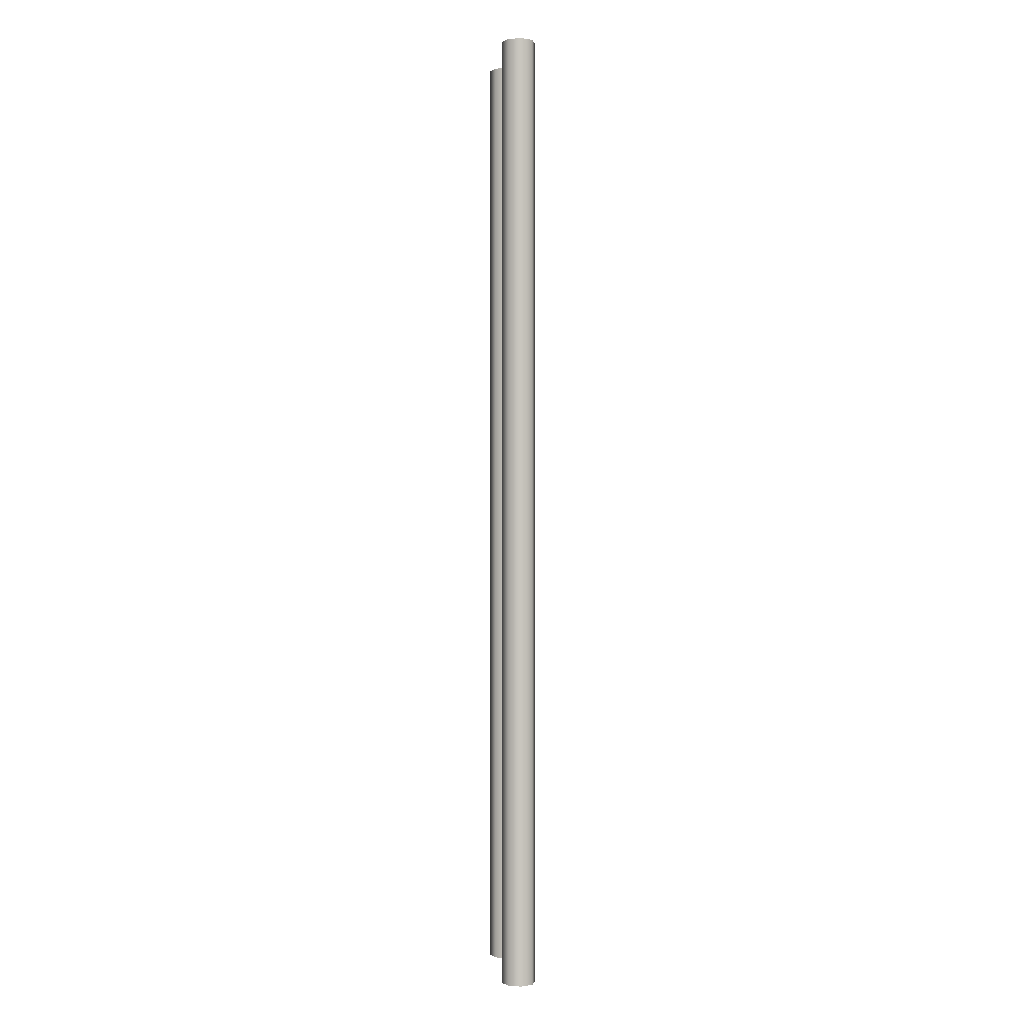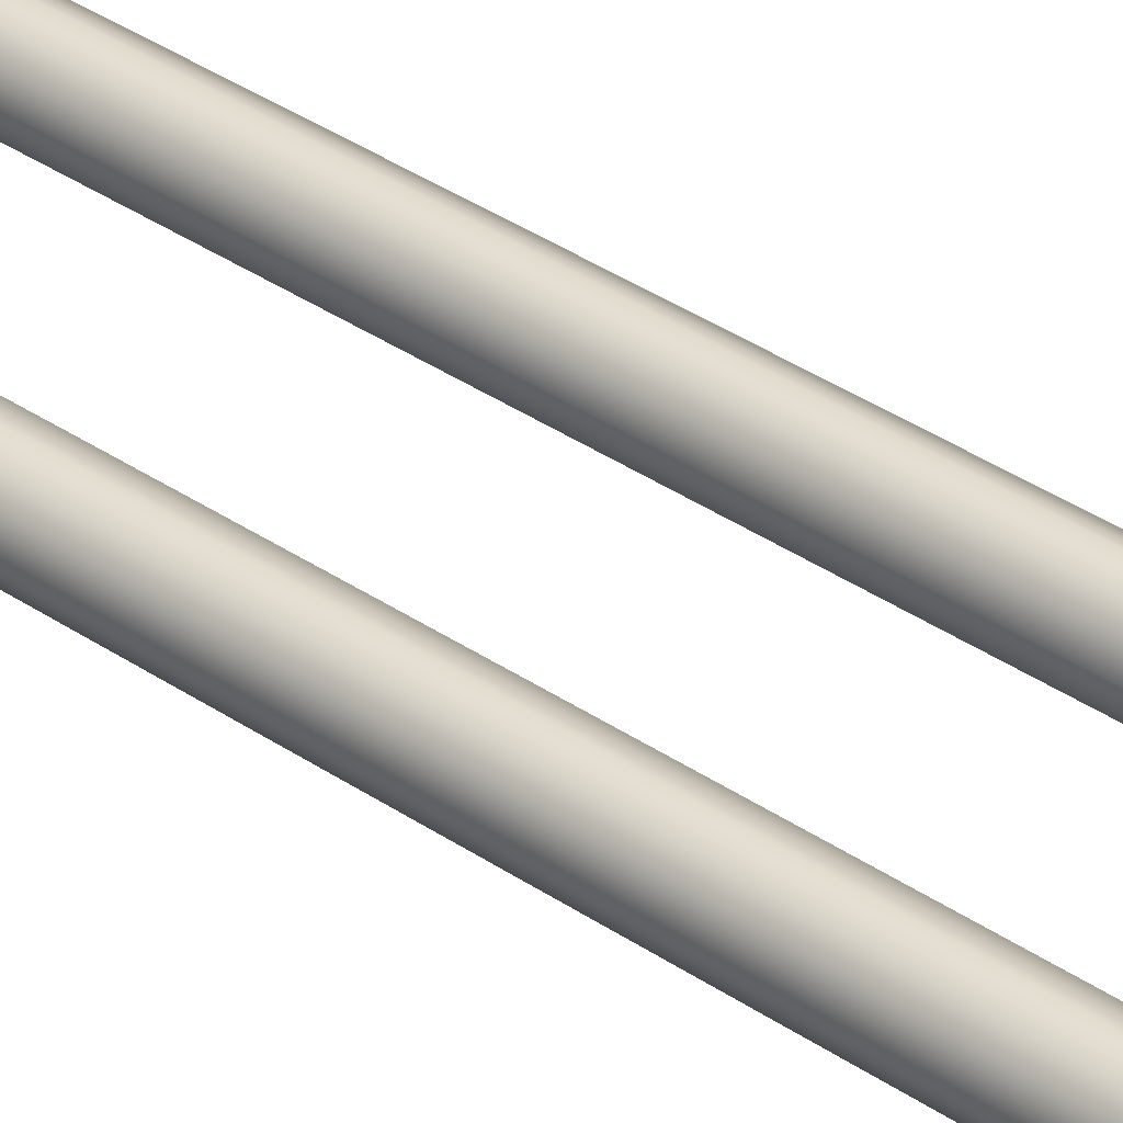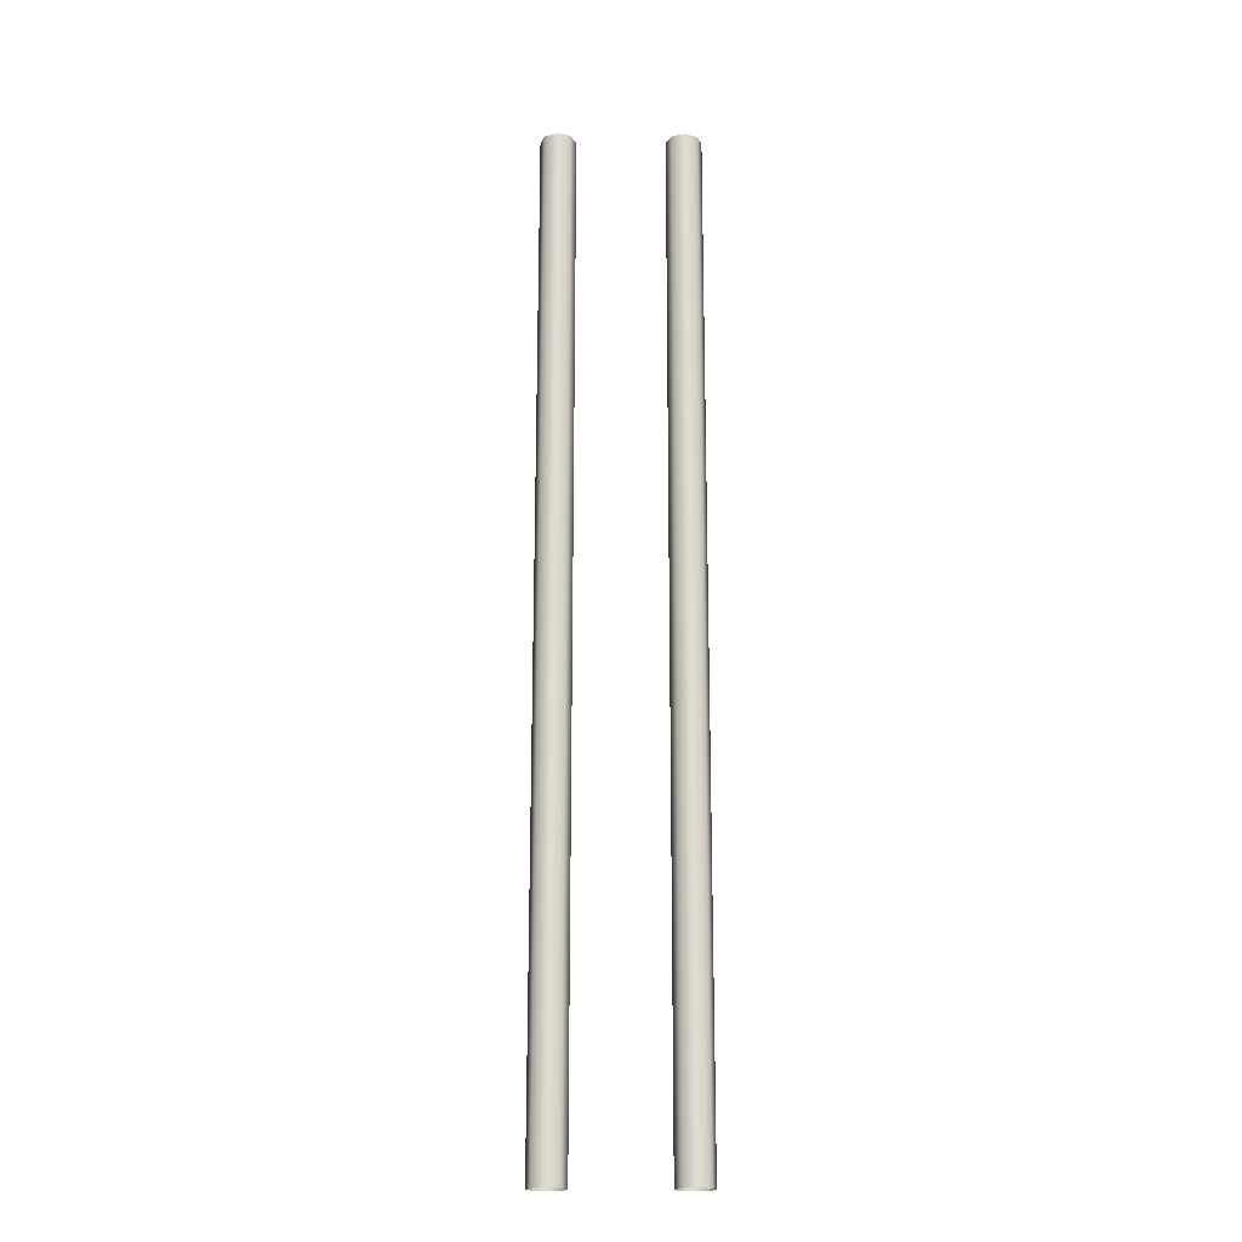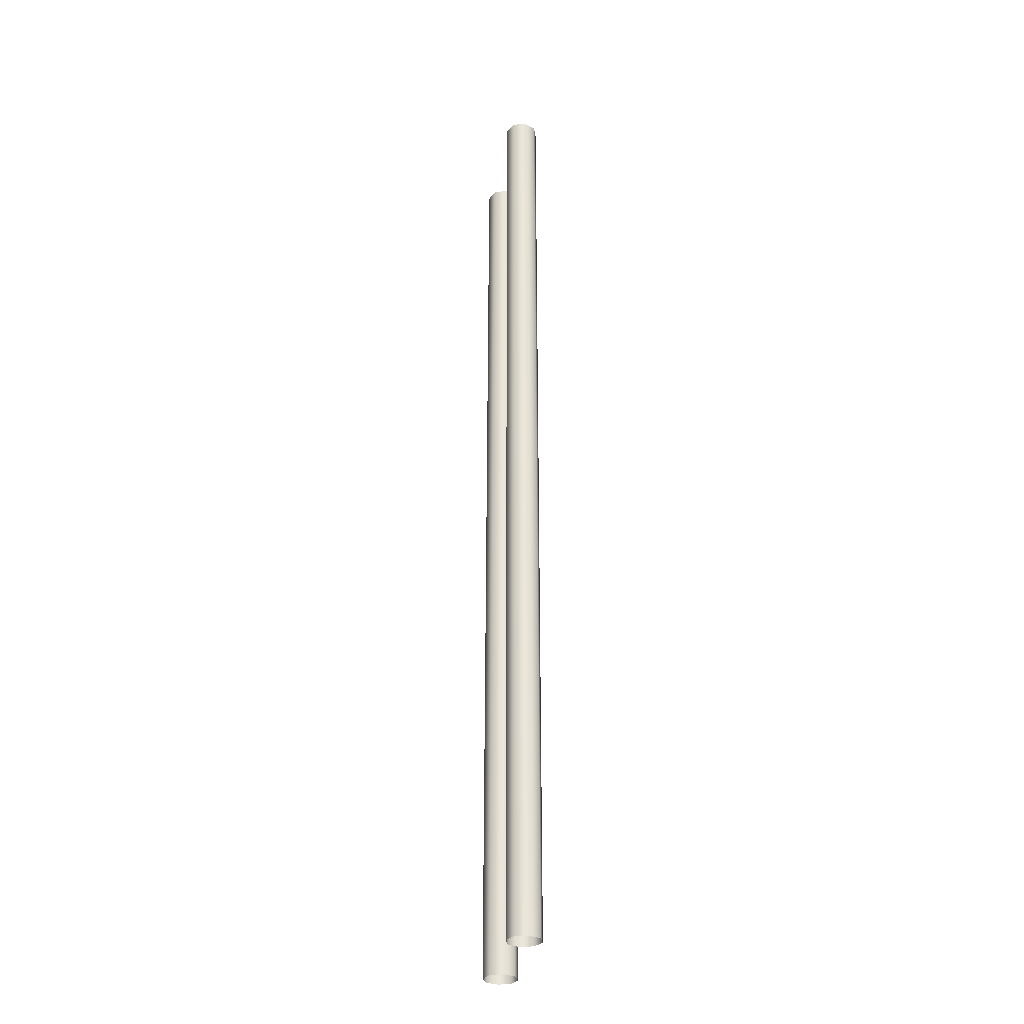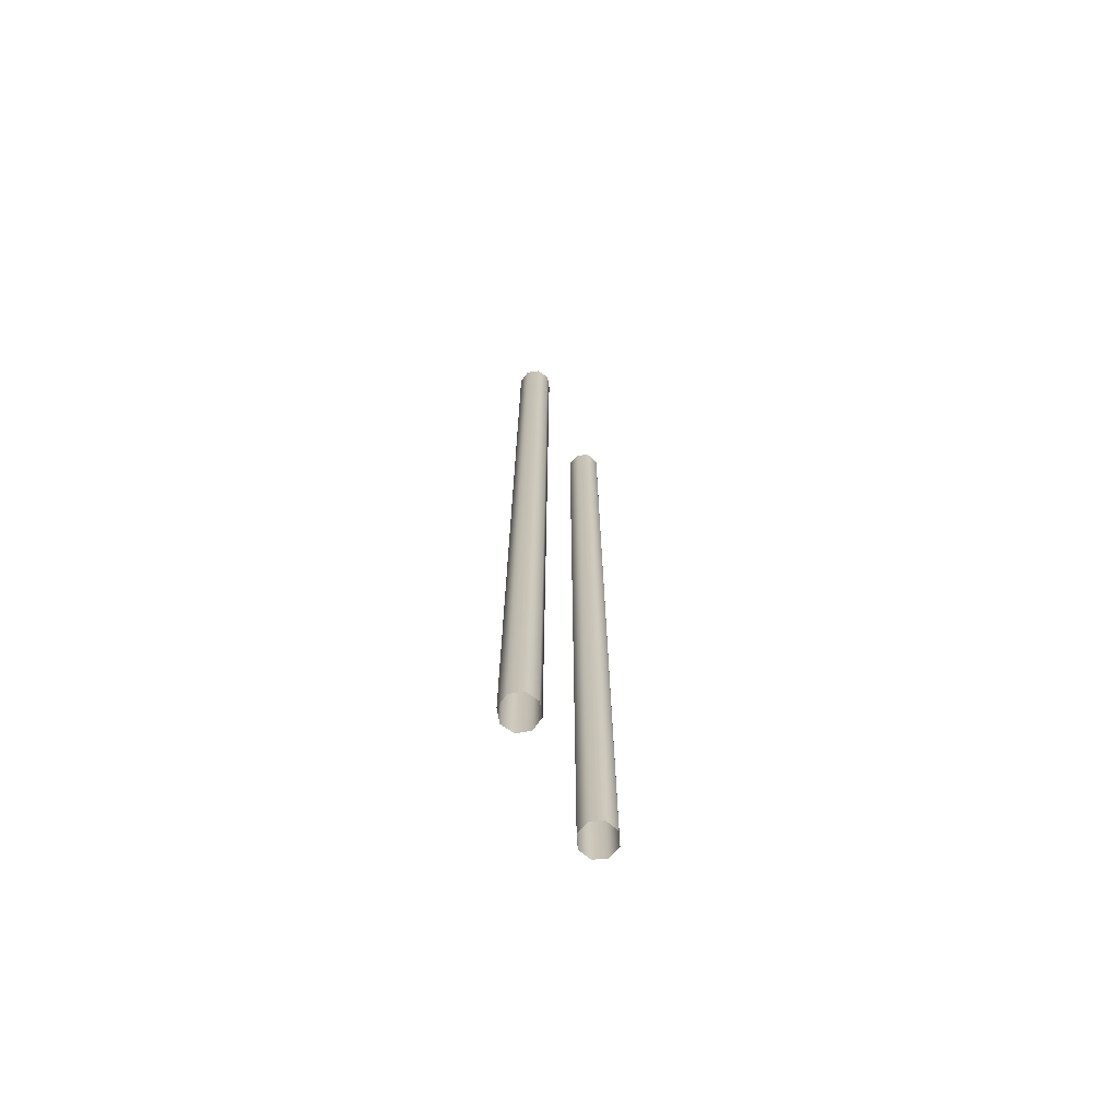
<metadata>
{"format":"obj","ext":"obj","renderer":"f3d","projection":"perspective","resolution":1024,"background":"white","views":[{"elev":-0.4,"azim":-96.5,"up":"+Z"},{"elev":34.0,"azim":133.4,"up":"+Y"},{"elev":-19.9,"azim":179.5,"up":"+Z"},{"elev":-31.1,"azim":-100.6,"up":"+Z"},{"elev":-70.6,"azim":119.2,"up":"+Z"}]}
</metadata>
<code>
g
v 0.06625 -0.06101 -0.45
v 0.07143 -0.04992 -0.45
v 0.04365 -0.06003 -0.45
v 0.05475 -0.0652 -0.45
v 0.06625 -0.06101 0.45
v 0.07143 -0.04992 0.45
v 0.04365 -0.06003 0.45
v 0.05475 -0.0652 0.45
v 0.04463 -0.03742 -0.45
v 0.03946 -0.04852 -0.45
v 0.06724 -0.03841 -0.45
v 0.05614 -0.03323 -0.45
v 0.04463 -0.03742 0.45
v 0.03946 -0.04852 0.45
v 0.06724 -0.03841 0.45
v 0.05614 -0.03323 0.45
v -0.06625 -0.06101 -0.45
v -0.07143 -0.04992 -0.45
v -0.04365 -0.06003 -0.45
v -0.05475 -0.0652 -0.45
v -0.06625 -0.06101 0.45
v -0.07143 -0.04992 0.45
v -0.04365 -0.06003 0.45
v -0.05475 -0.0652 0.45
v -0.04463 -0.03742 -0.45
v -0.03946 -0.04852 -0.45
v -0.06724 -0.03841 -0.45
v -0.05614 -0.03323 -0.45
v -0.04463 -0.03742 0.45
v -0.03946 -0.04852 0.45
v -0.06724 -0.03841 0.45
v -0.05614 -0.03323 0.45
g mat1
f 2 6 5 1
f 4 8 7 3
f 1 5 8 4
f 10 14 13 9
f 12 16 15 11
f 9 13 16 12
f 6 2 11 15
f 3 7 14 10
f 21 22 18 17
f 23 24 20 19
f 24 21 17 20
f 29 30 26 25
f 31 32 28 27
f 32 29 25 28
f 27 18 22 31
f 30 23 19 26

</code>
